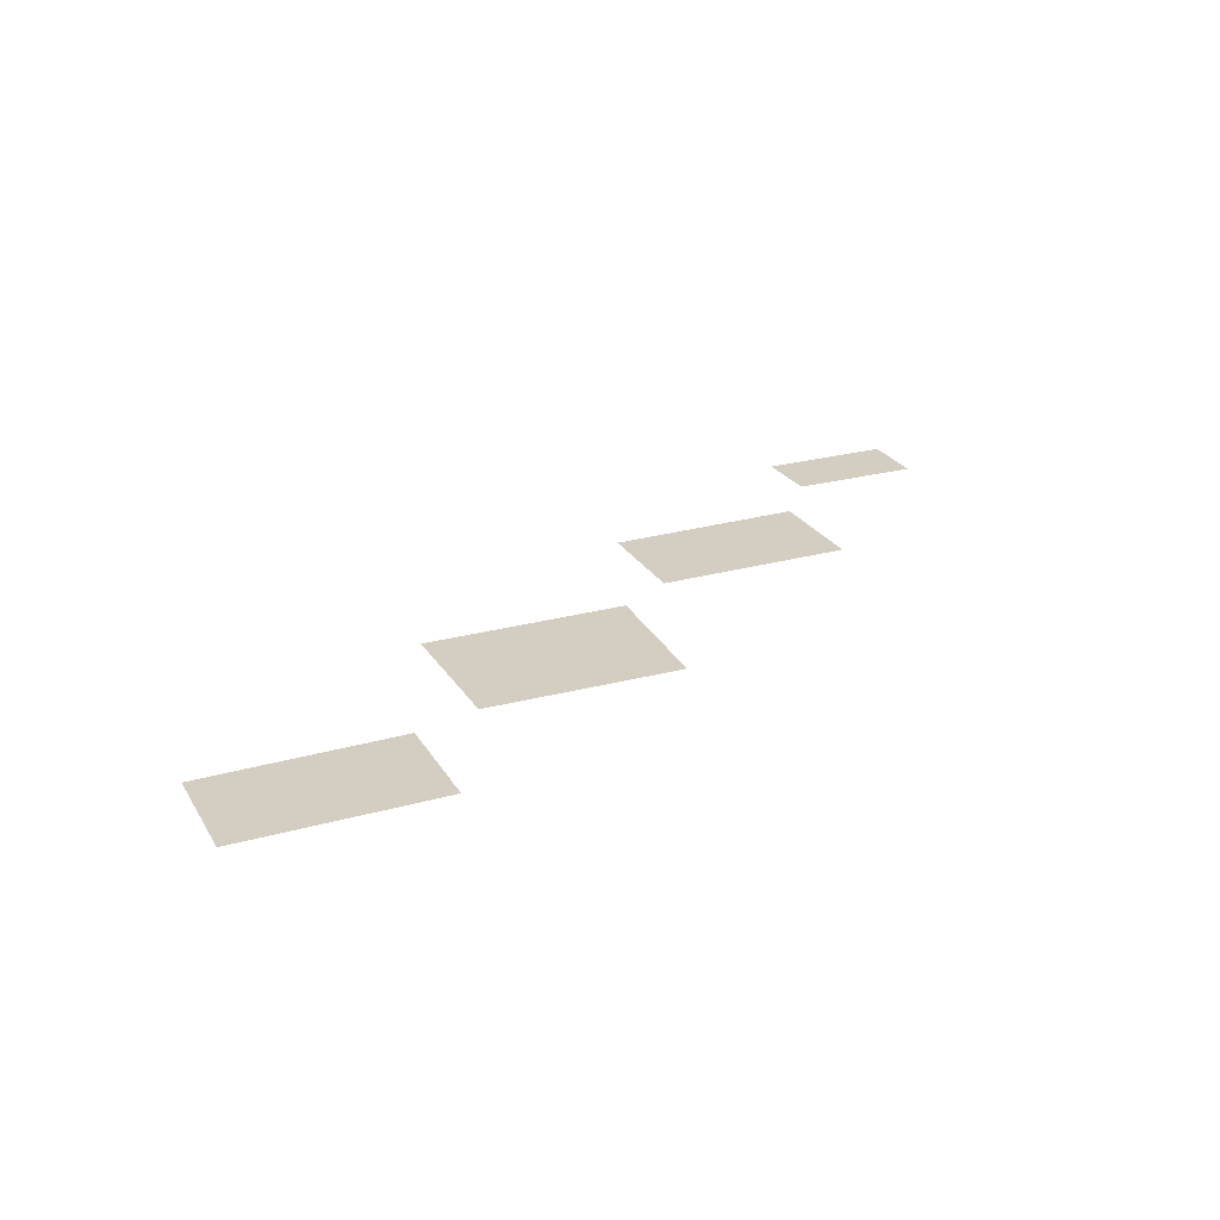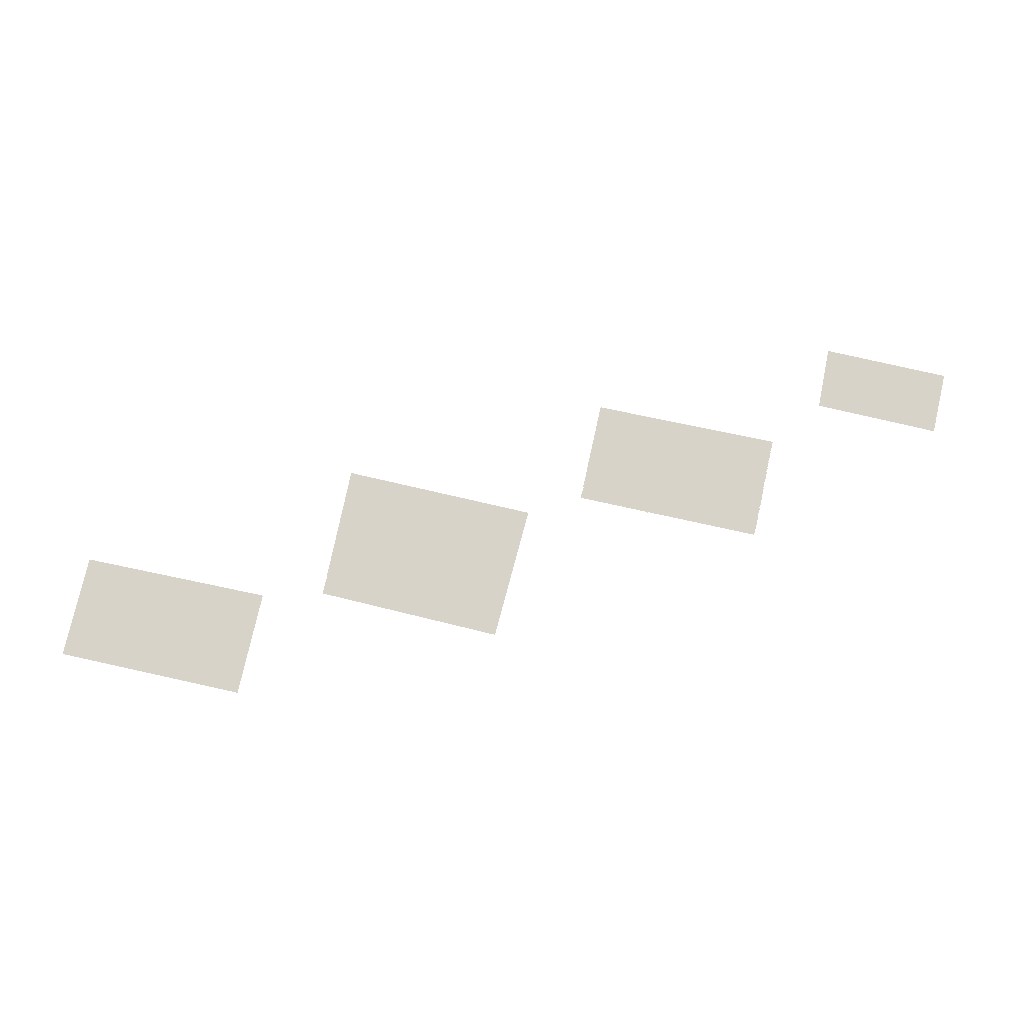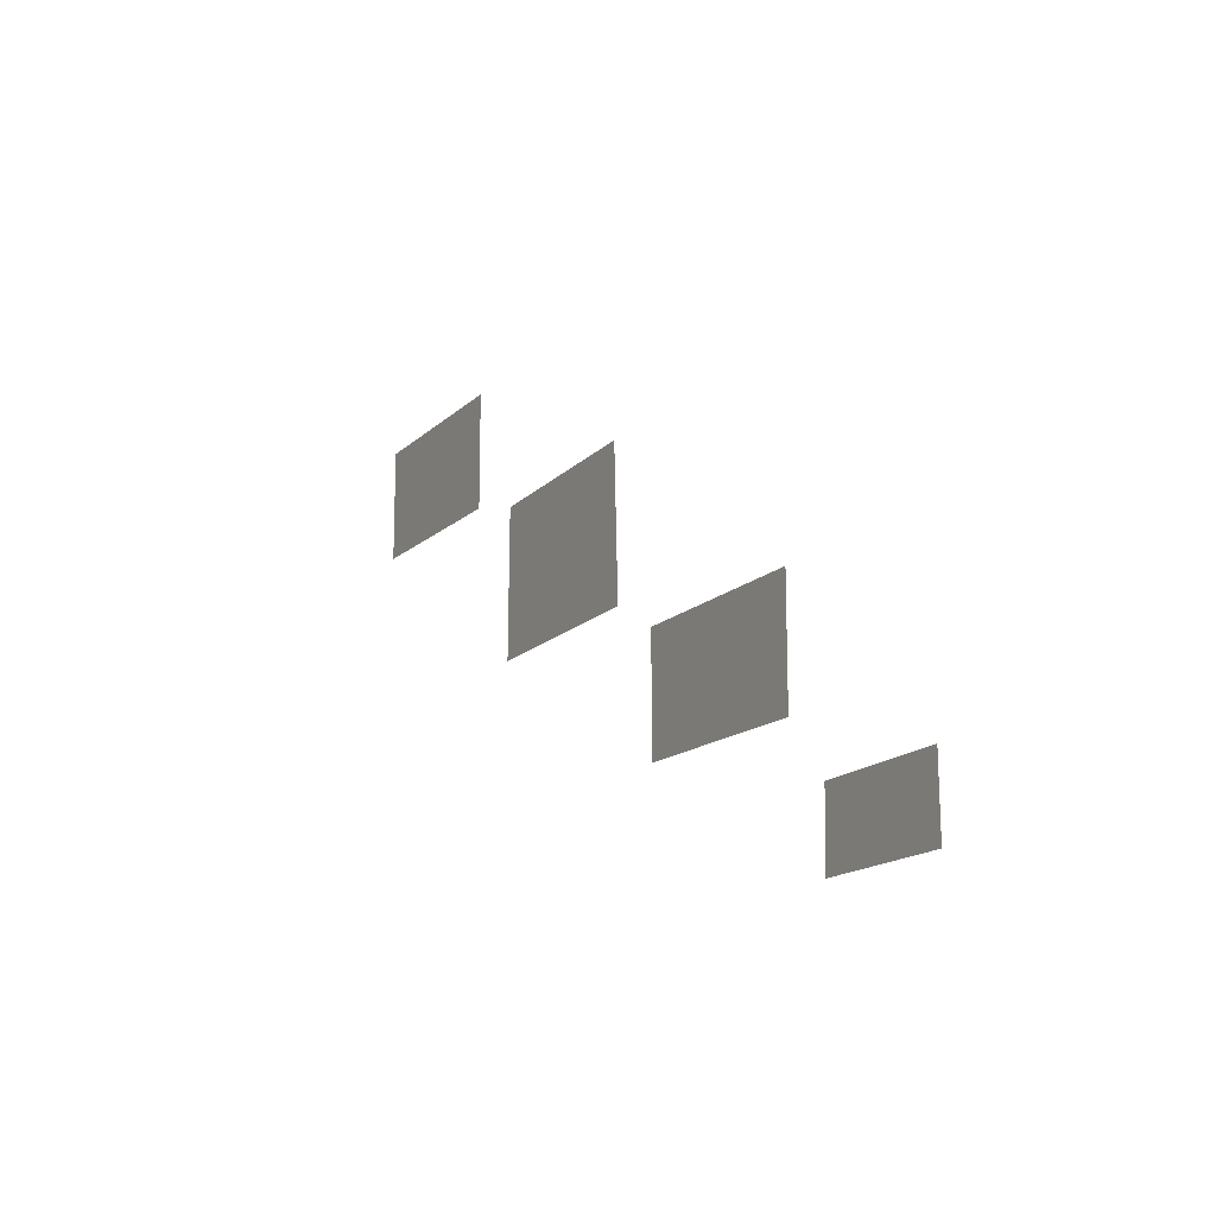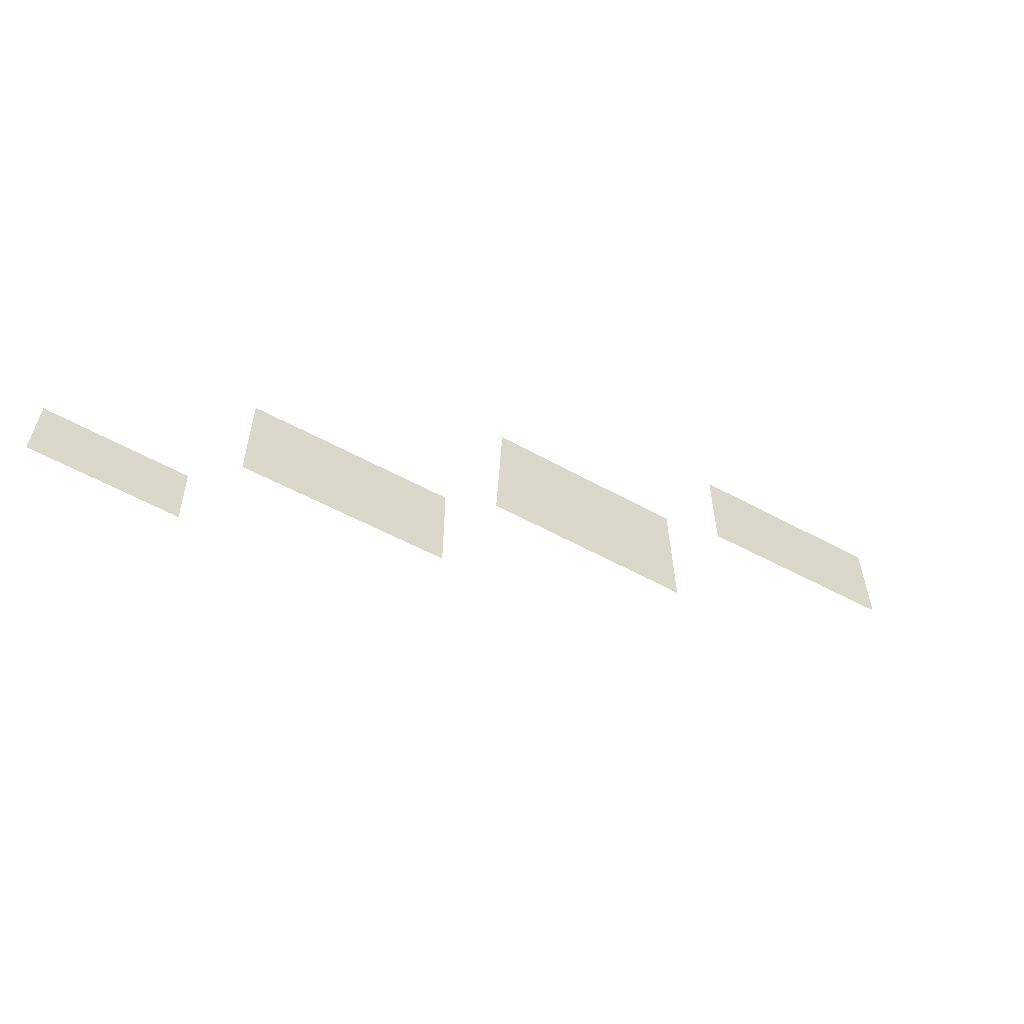
<metadata>
{"format":"obj","ext":"obj","renderer":"f3d","projection":"perspective","resolution":1024,"background":"white","views":[{"elev":25.2,"azim":155.7,"up":"+Z"},{"elev":75.9,"azim":-167.5,"up":"+Z"},{"elev":-15.0,"azim":-118.2,"up":"+Y"},{"elev":-59.3,"azim":-29.0,"up":"+Y"}]}
</metadata>
<code>
v 2.535e+05 5.366e+05 0
v 2.552e+05 5.366e+05 0
v 2.552e+05 5.378e+05 0
v 2.535e+05 5.378e+05 0
v 2.499e+05 5.345e+05 0
v 2.511e+05 5.345e+05 0
v 2.51e+05 5.35e+05 0
v 2.5e+05 5.35e+05 0
v 2.514e+05 5.364e+05 0
v 2.53e+05 5.355e+05 0
v 2.53e+05 5.364e+05 0
v 2.514e+05 5.355e+05 0
v 2.557e+05 5.388e+05 0
v 2.573e+05 5.379e+05 0
v 2.573e+05 5.388e+05 0
v 2.557e+05 5.379e+05 0
l 4 3 2 1 4
l 8 7 6 5 8
l 9 11 10 12 9
l 13 15 14 16 13
g dryness3
f 1 2 3
f 4 1 3
g dryness1
f 5 6 7
f 8 5 7
g dryness2
f 9 10 11
f 9 12 10
g dryness4
f 13 14 15
f 13 16 14

</code>
